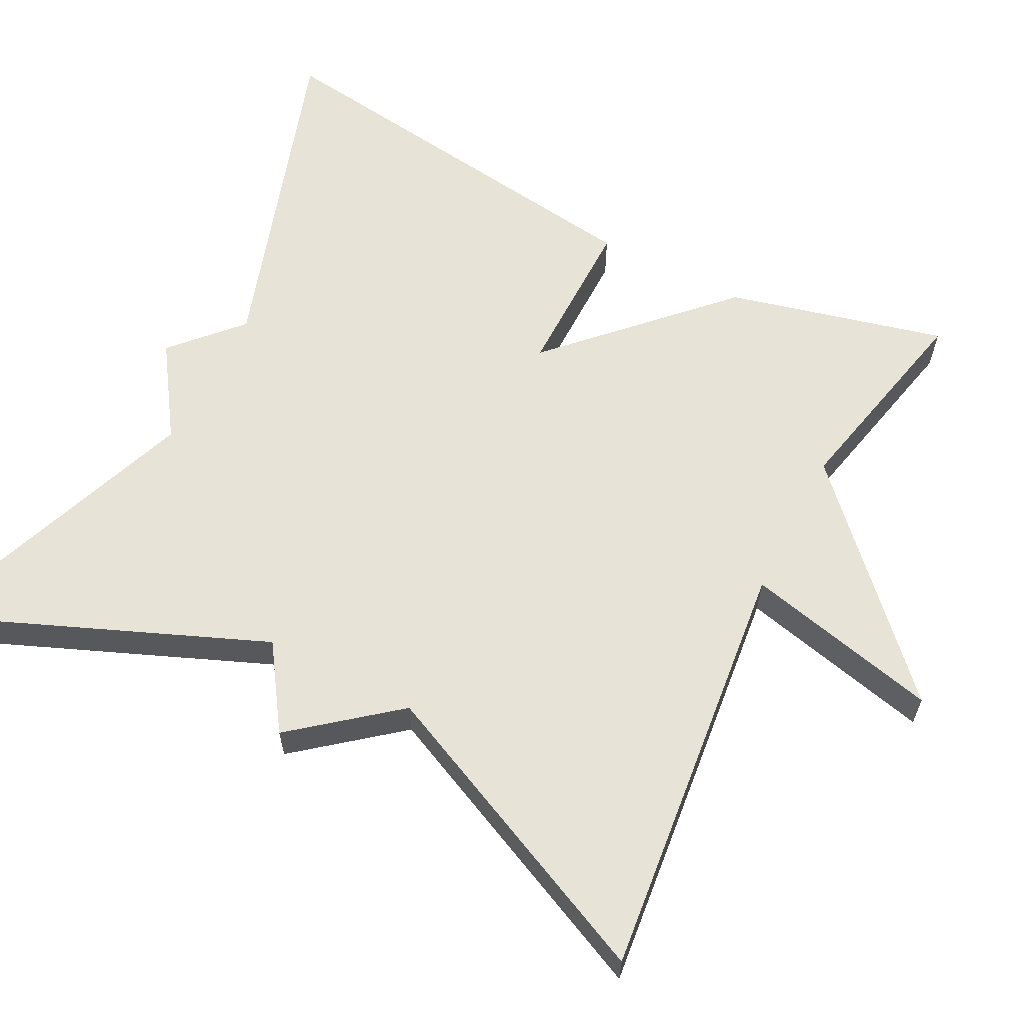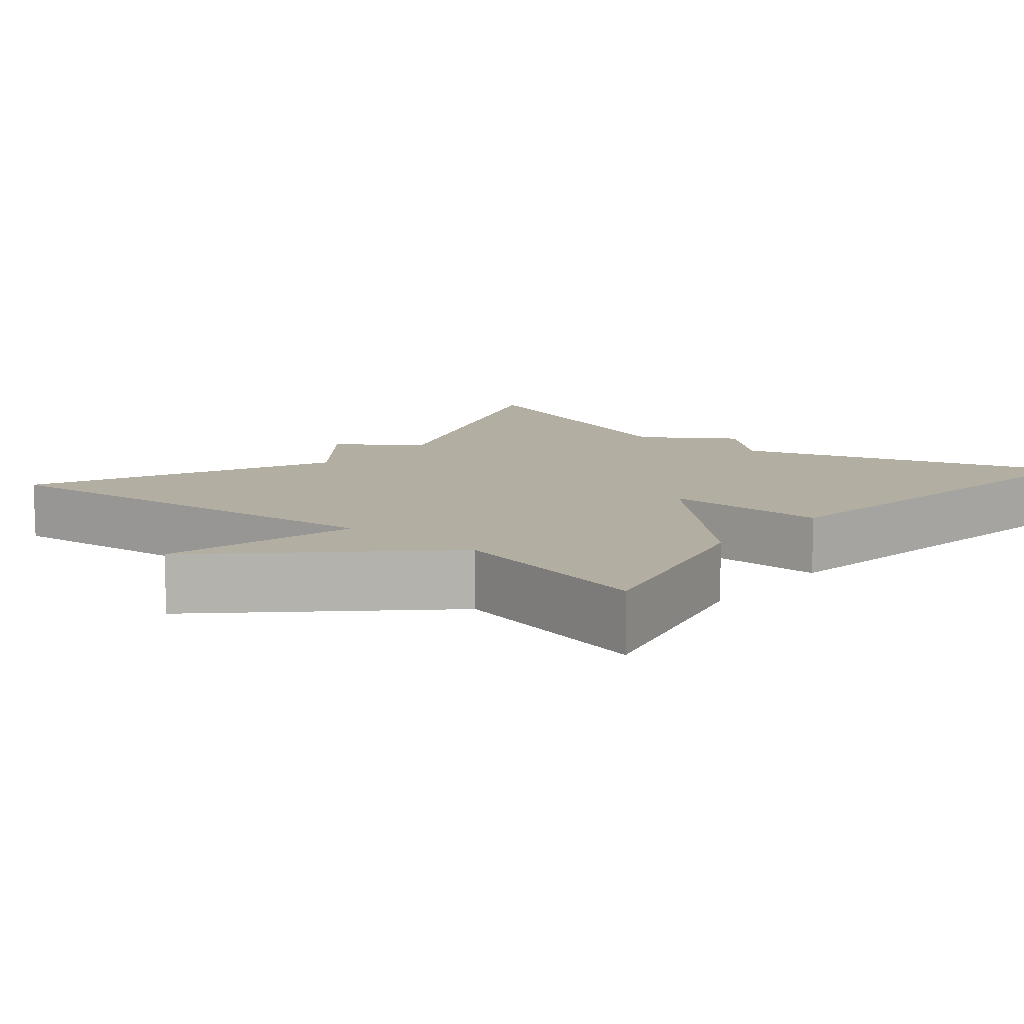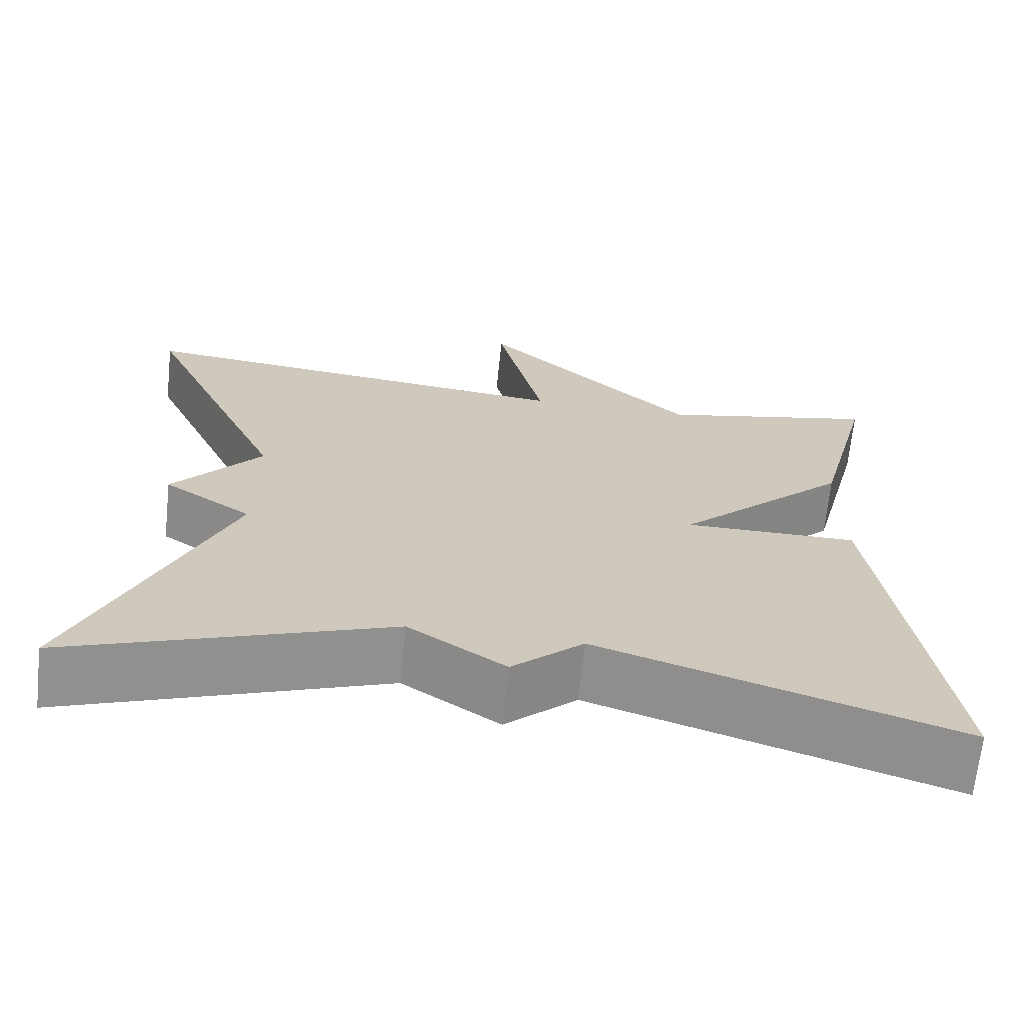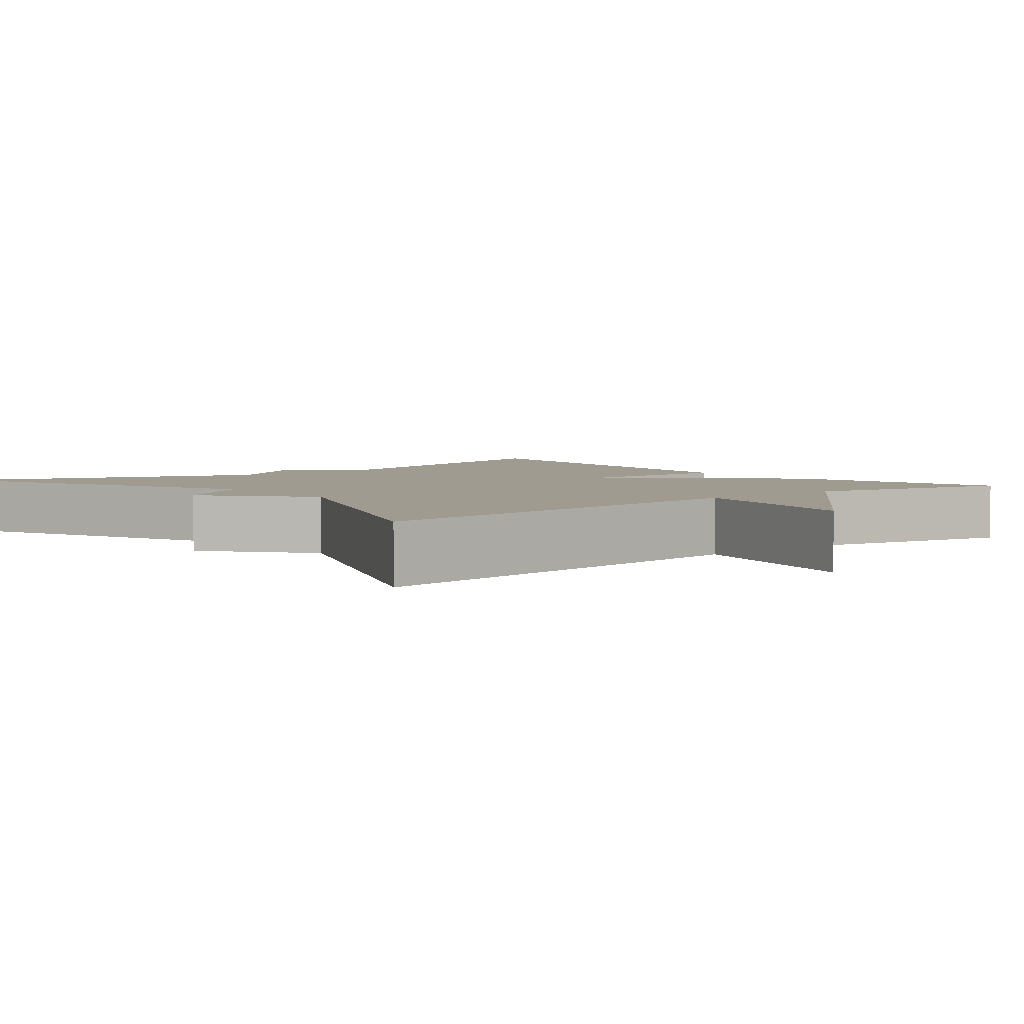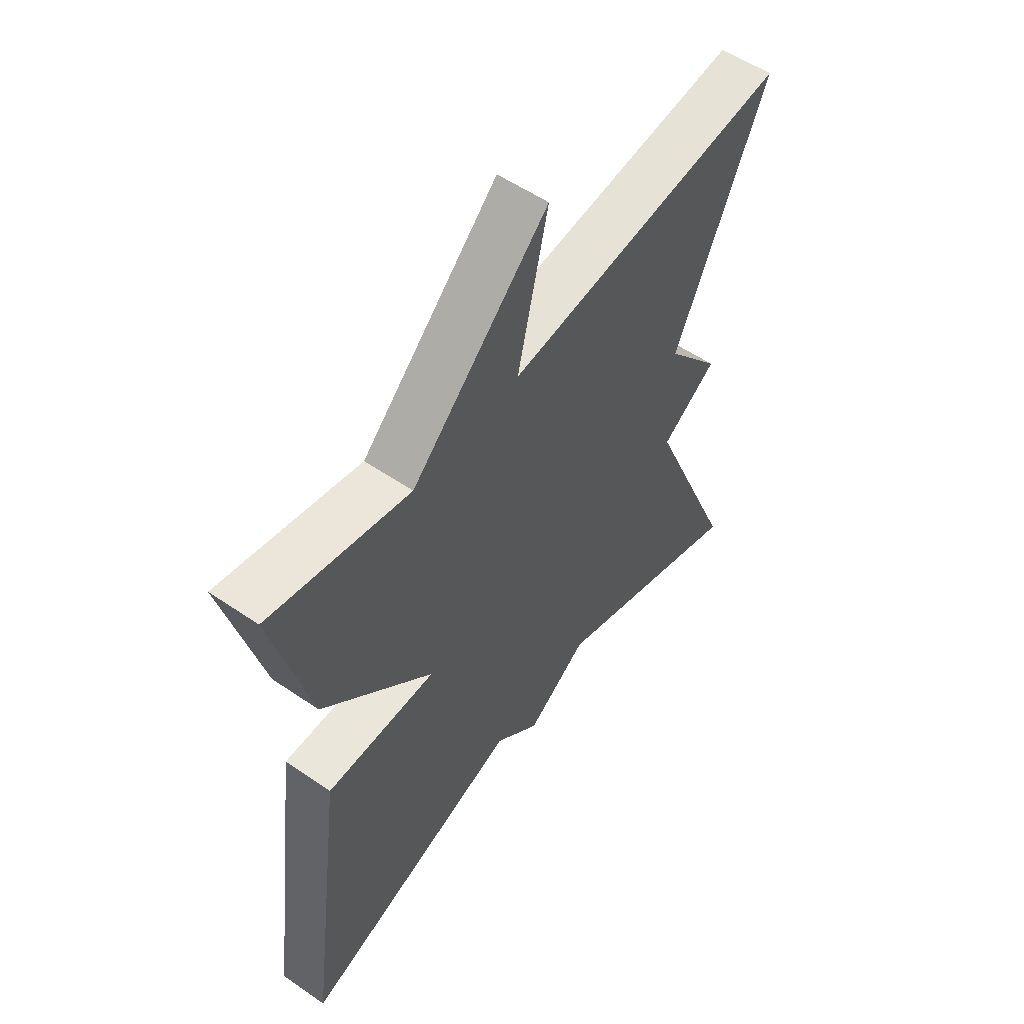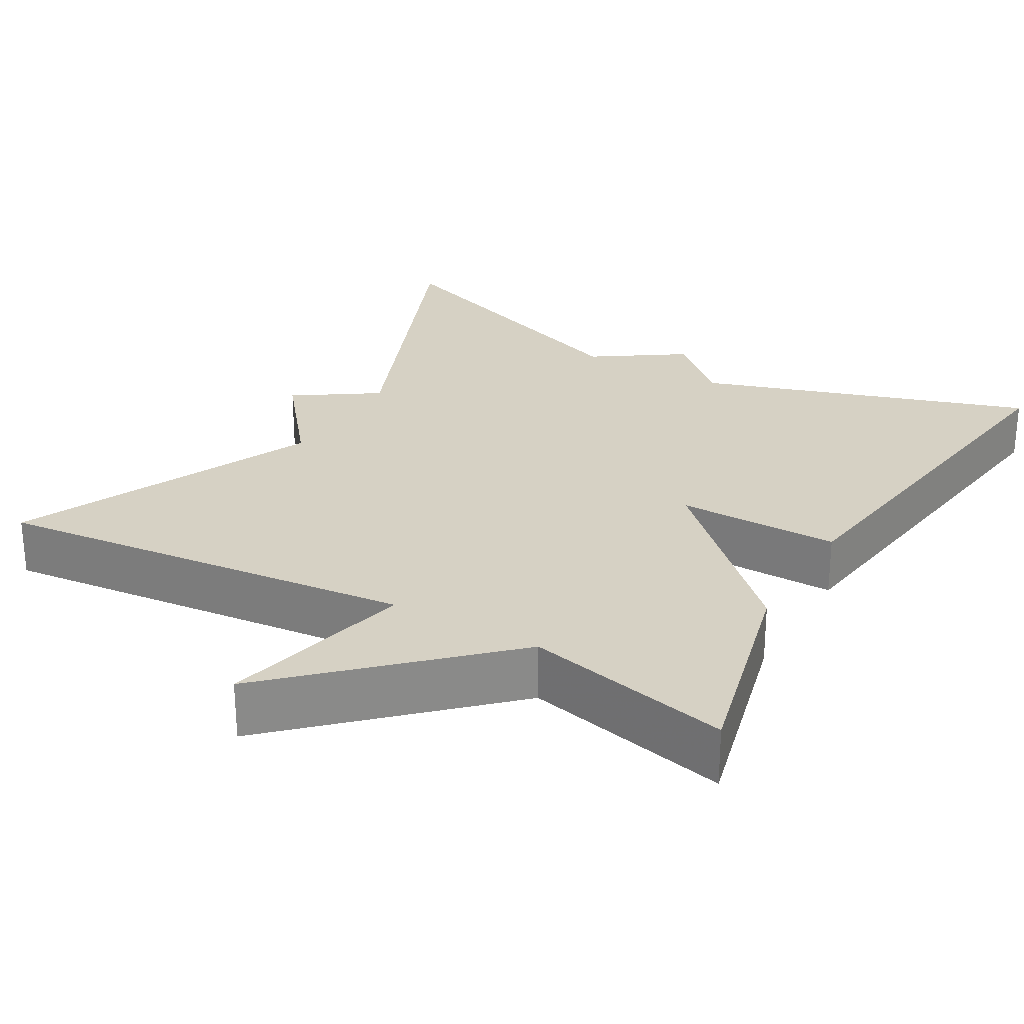
<metadata>
{"format":"obj","ext":"obj","renderer":"f3d","projection":"perspective","resolution":1024,"background":"white","views":[{"elev":61.5,"azim":-62.7,"up":"+Y"},{"elev":10.8,"azim":40.1,"up":"+Y"},{"elev":-68.0,"azim":-6.0,"up":"+Z"},{"elev":4.1,"azim":-39.7,"up":"+Y"},{"elev":55.2,"azim":125.9,"up":"+Z"},{"elev":26.7,"azim":30.1,"up":"+Y"}]}
</metadata>
<code>
v -0.5 0.07 -0.5
v -0.327 0.07 -0.083
v -0.432 0.07 -0.012
v -0.327 0.07 0.117
v -0.5 0.07 0.5
v 0.037 0.07 0.442
v -0.02 0.07 0.689
v 0.237 0.07 0.442
v 0.5 0.07 0.5
v 0.43 0.07 0.224
v 0.223 0.07 0.023
v 0.43 0.07 0.024
v 0.5 0.07 -0.5
v 0.078 0.07 -0.361
v -0.007 0.07 -0.439
v -0.122 0.07 -0.361
v -0.5 0 -0.5
v -0.327 0 -0.083
v -0.432 0 -0.012
v -0.327 0 0.117
v -0.5 0 0.5
v 0.037 0 0.442
v -0.02 0 0.689
v 0.237 0 0.442
v 0.5 0 0.5
v 0.43 0 0.224
v 0.223 0 0.023
v 0.43 0 0.024
v 0.5 0 -0.5
v 0.078 0 -0.361
v -0.007 0 -0.439
v -0.122 0 -0.361
f 14 15 16
f 11 12 13 14
f 11 14 16
f 8 9 10 11
f 6 7 8 11
f 4 5 6 11
f 2 3 4 11
f 1 2 11 16
f 32 31 30
f 30 29 28 27
f 32 30 27
f 27 26 25 24
f 27 24 23 22
f 27 22 21 20
f 27 20 19 18
f 32 27 18 17
f 1 17 18 2
f 2 18 19 3
f 3 19 20 4
f 4 20 21 5
f 5 21 22 6
f 6 22 23 7
f 7 23 24 8
f 8 24 25 9
f 9 25 26 10
f 10 26 27 11
f 11 27 28 12
f 12 28 29 13
f 13 29 30 14
f 14 30 31 15
f 15 31 32 16
f 16 32 17 1

</code>
